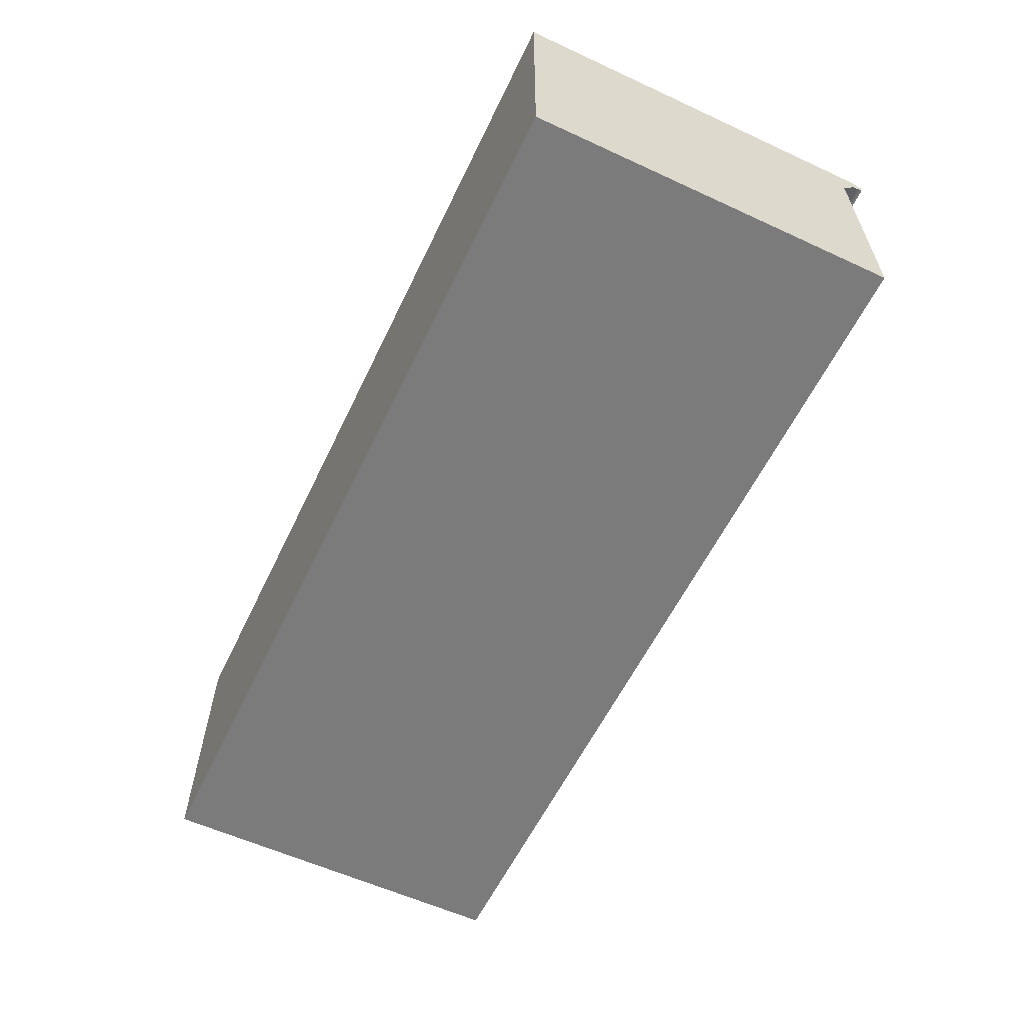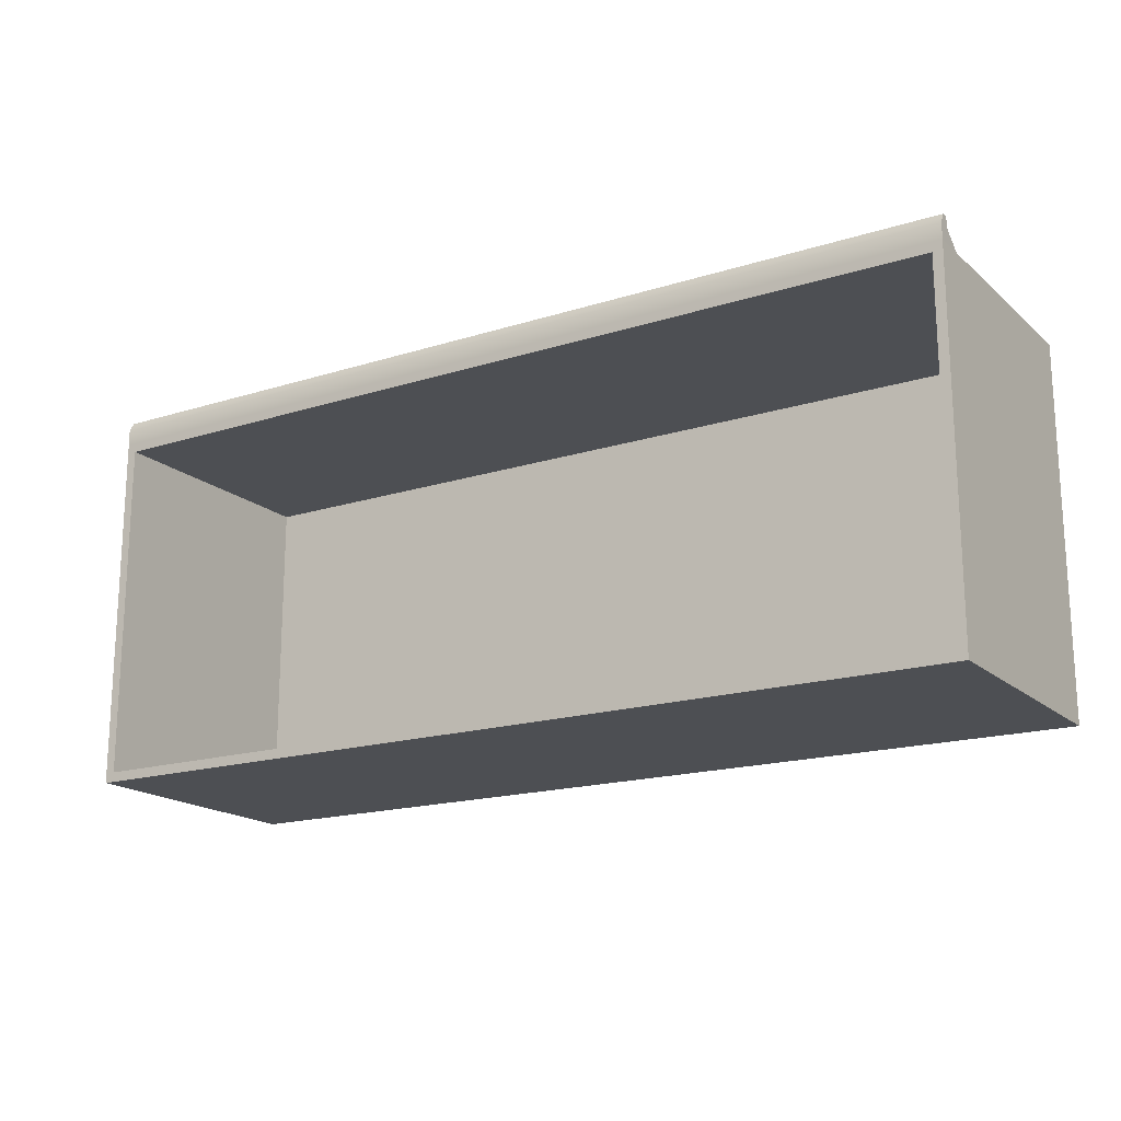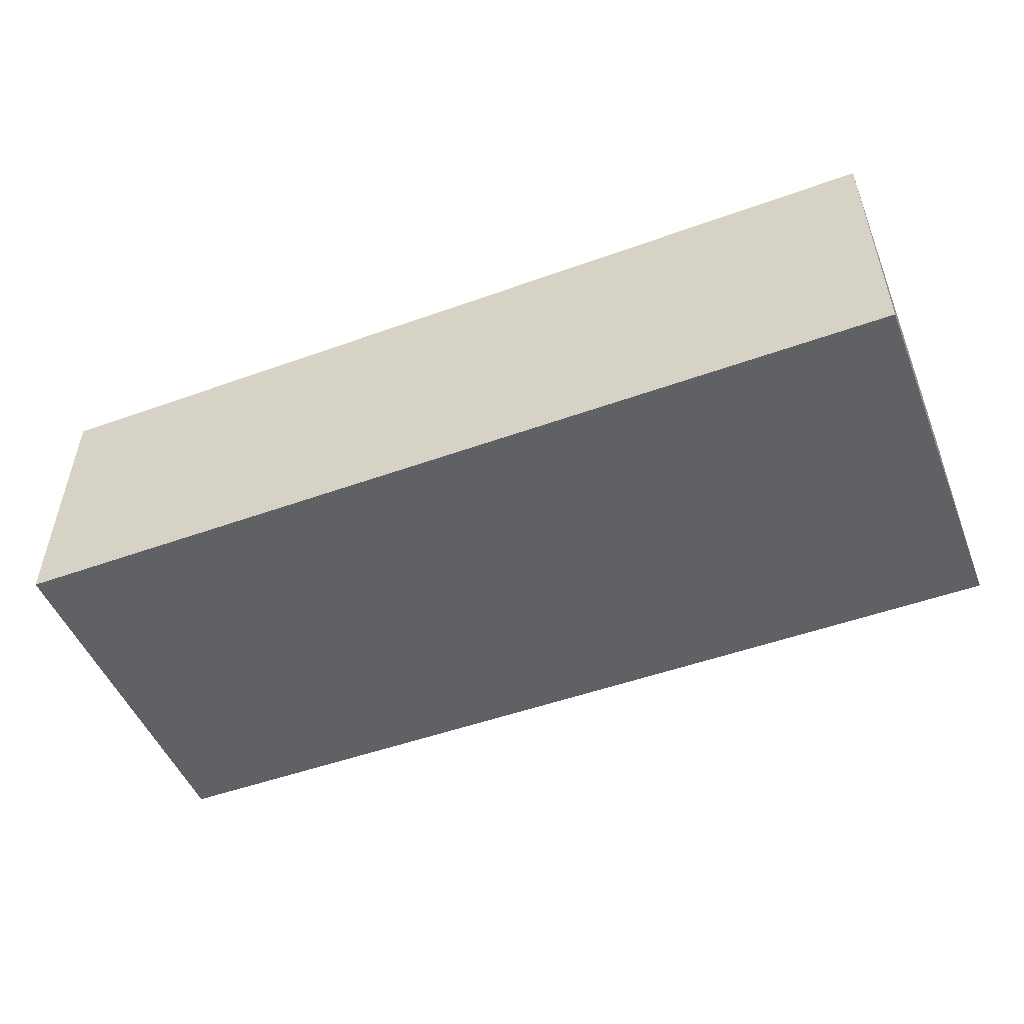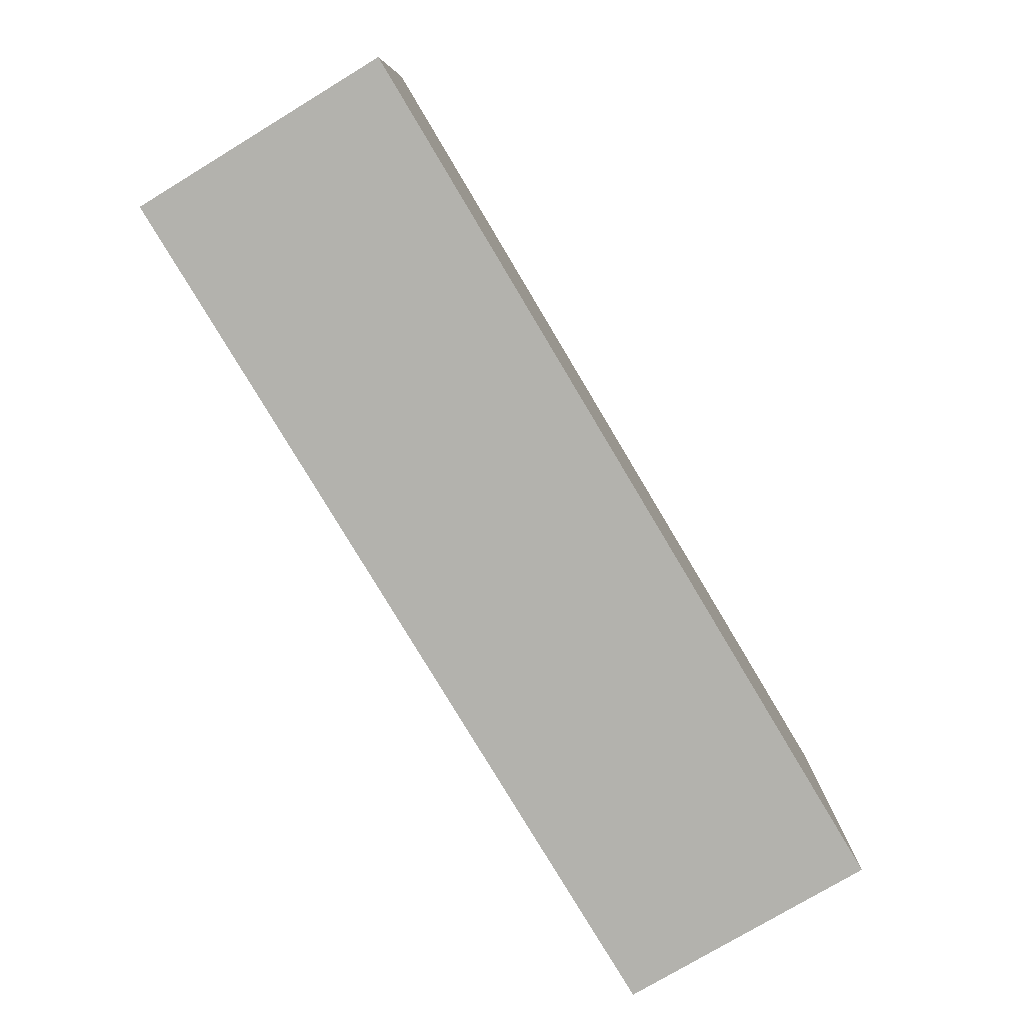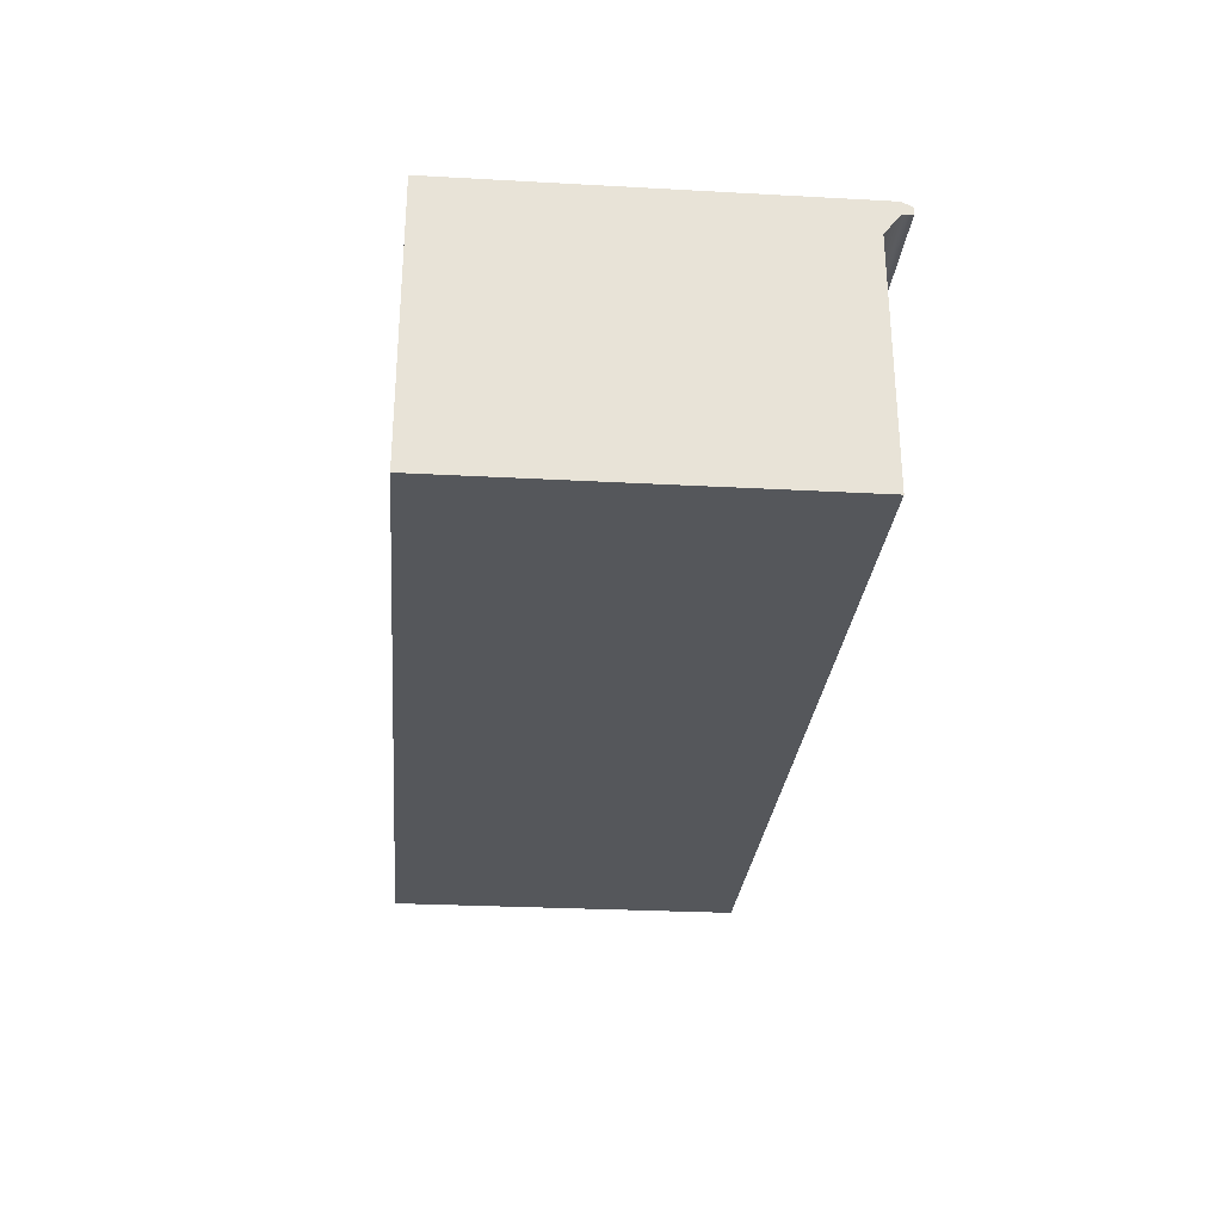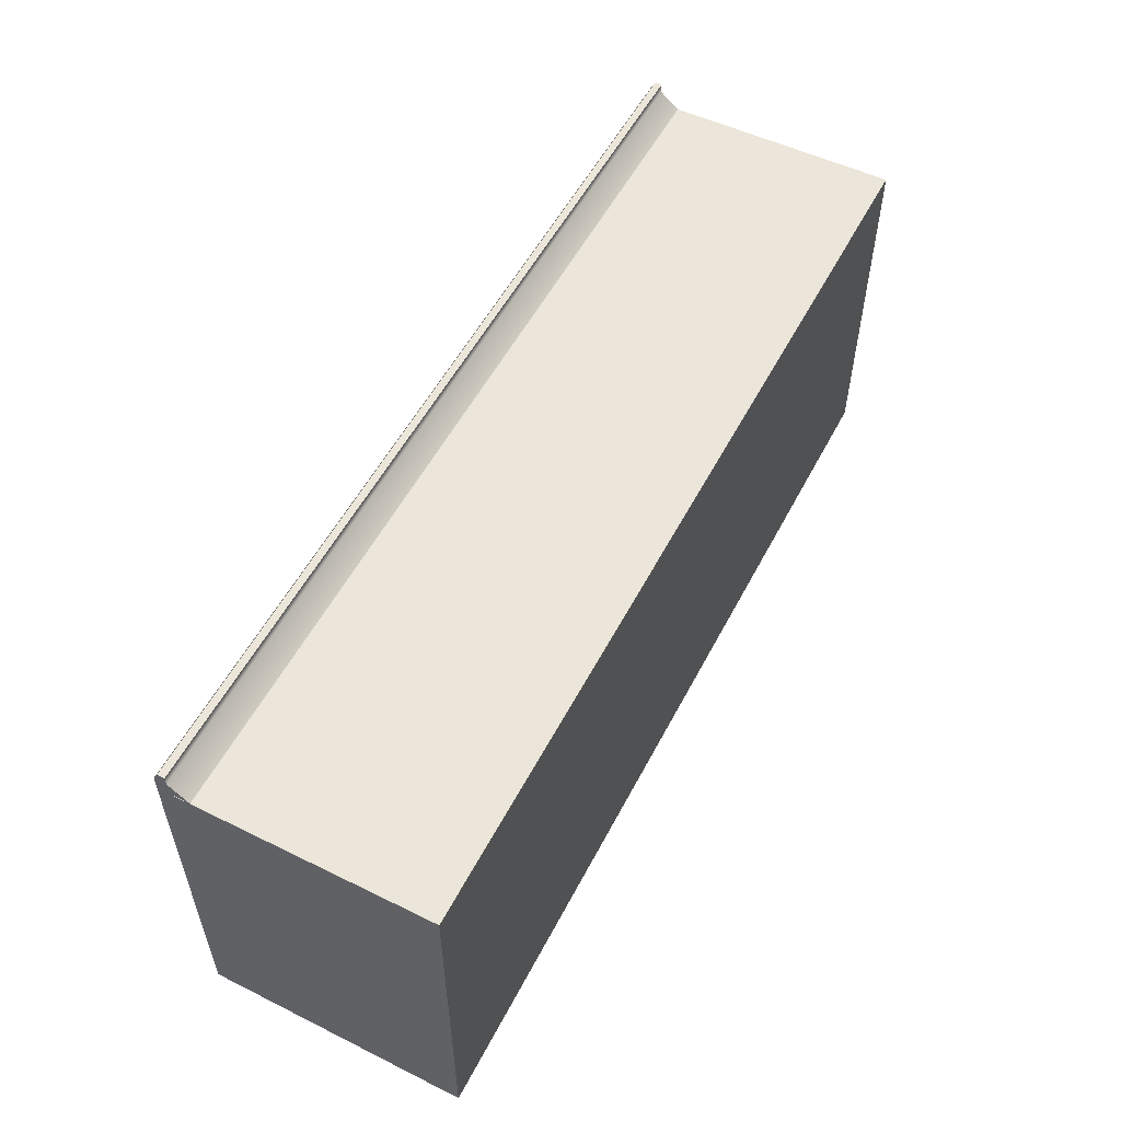
<metadata>
{"format":"obj","ext":"obj","renderer":"f3d","projection":"perspective","resolution":1024,"background":"white","views":[{"elev":-58.4,"azim":-115.5,"up":"+Y"},{"elev":-17.6,"azim":-148.1,"up":"+Z"},{"elev":-49.7,"azim":-158.3,"up":"+Y"},{"elev":-79.6,"azim":-59.1,"up":"+Z"},{"elev":-26.9,"azim":-94.9,"up":"+Y"},{"elev":54.6,"azim":-62.7,"up":"+Z"}]}
</metadata>
<code>
v -42.11 56.22 66.77
v 42.11 56.22 66.77
v -42.11 56.88 66.77
v 42.11 56.88 66.77
v -42.11 57.34 64.43
v 42.11 57.34 64.43
v -42.11 54.38 64.43
v 42.11 54.38 64.43
v -42.11 56.22 65.88
v -42.11 57.34 65.88
v 42.11 57.34 65.88
v 42.11 56.22 65.88
v -41.22 34.2 31.87
v 41.22 34.2 31.87
v -41.22 57.34 31.87
v 41.22 57.34 31.87
v -41.22 34.2 63.53
v 41.22 34.2 63.53
v -41.22 57.34 63.53
v 41.22 57.34 63.53
v -42.25 33.16 30.84
v 42.25 33.16 30.84
v 42.11 57.34 30.98
v -42.11 57.34 30.98
v -42.25 33.16 64.57
v 42.25 33.16 64.57
v -42.11 57.34 64.43
v 42.11 57.34 64.43
f 1 2 4 3
f 10 11 6 5
f 7 8 12 9
f 12 8 6 11
f 7 9 10 5
f 9 1 3 10
f 3 4 11 10
f 2 12 11 4
f 9 12 2 1
f 21 24 23 22
f 22 26 25 21
f 26 28 27 25
f 27 24 21 25
f 23 28 26 22
f 13 14 16 15
f 14 13 17 18
f 18 17 19 20
f 19 17 13 15
f 16 14 18 20
f 16 23 24 15
f 19 27 28 20
f 15 24 27 19
f 20 28 23 16

</code>
